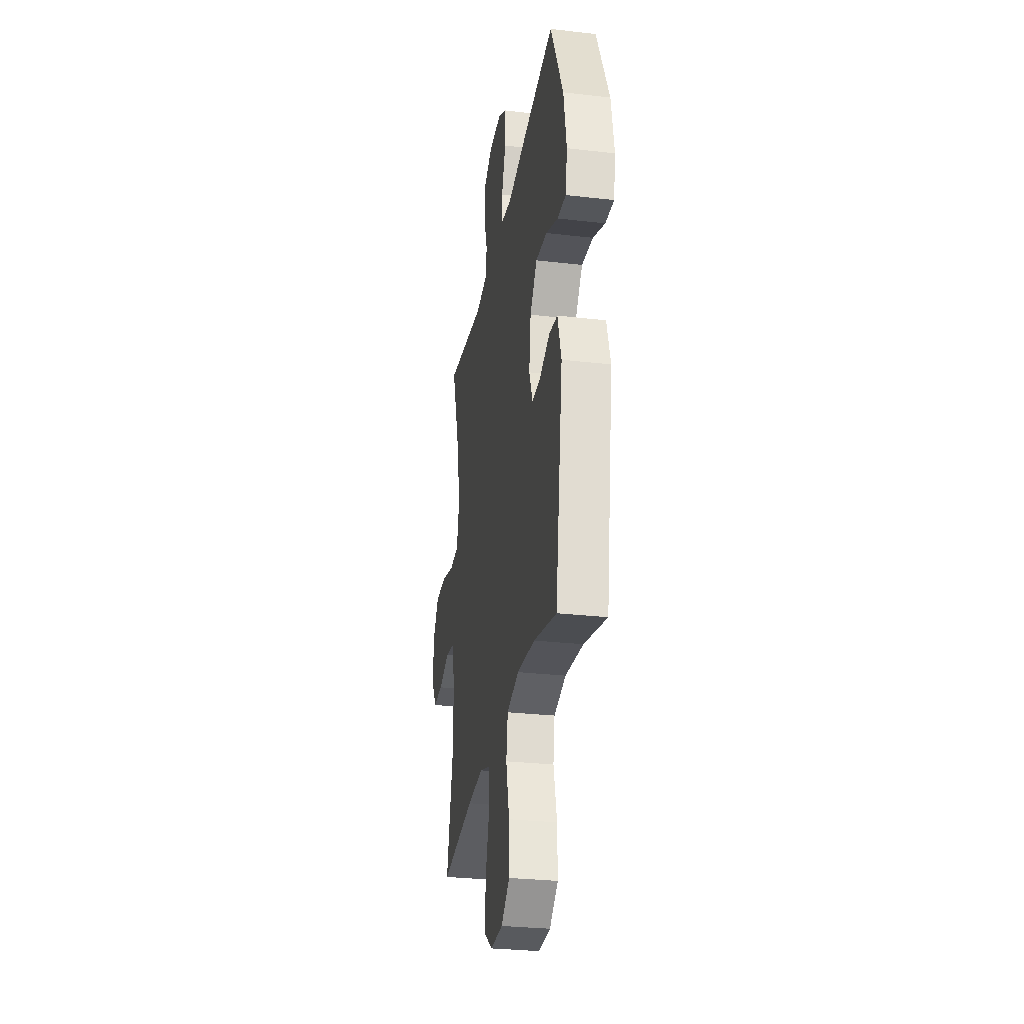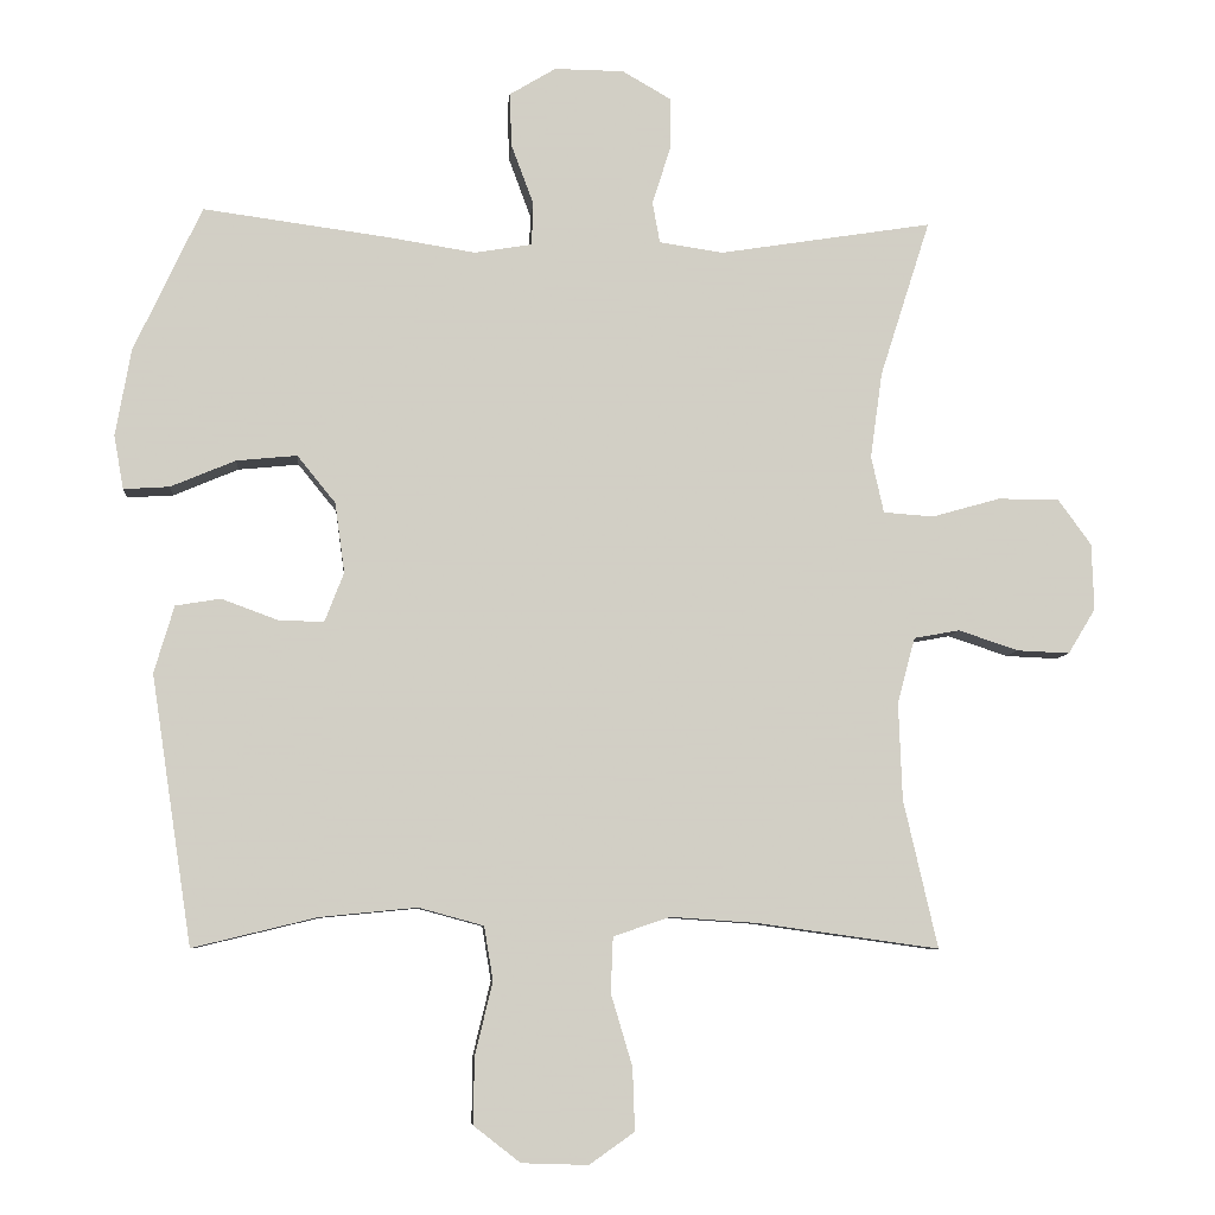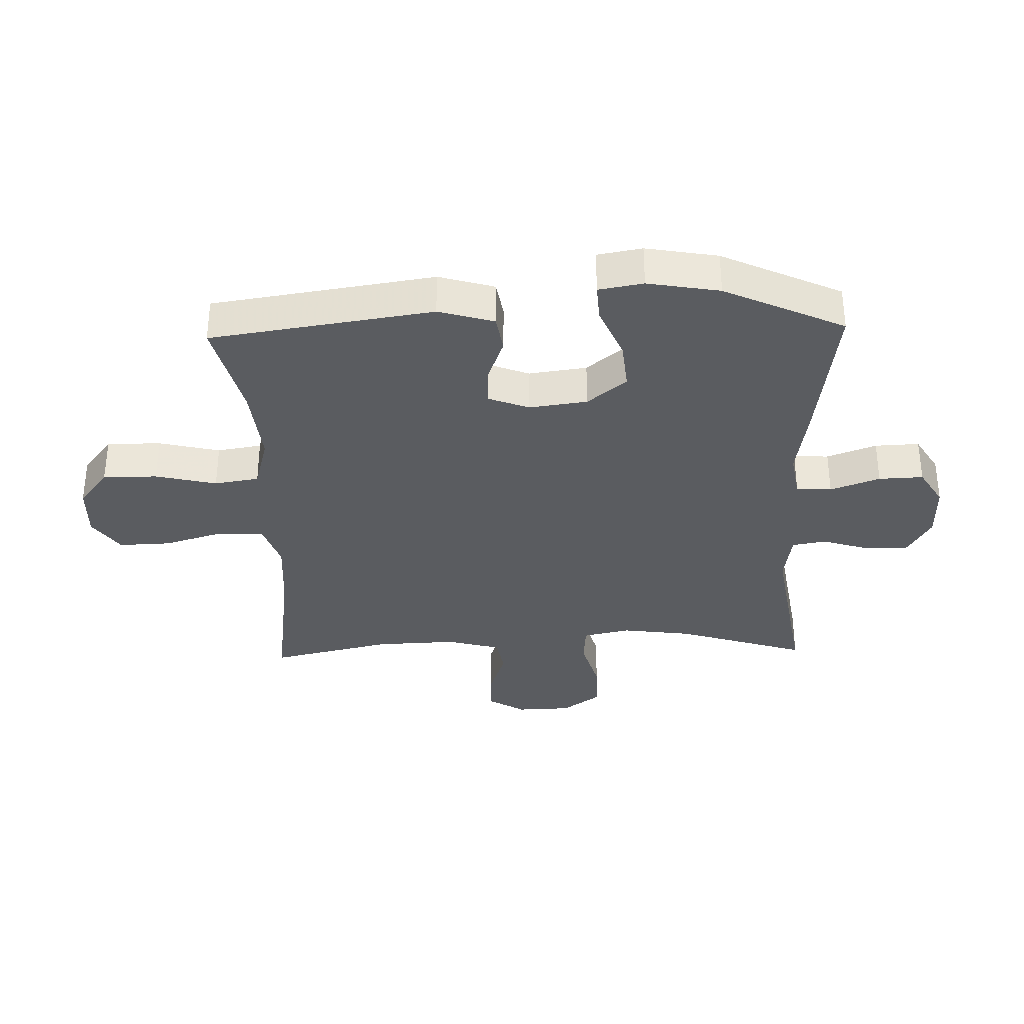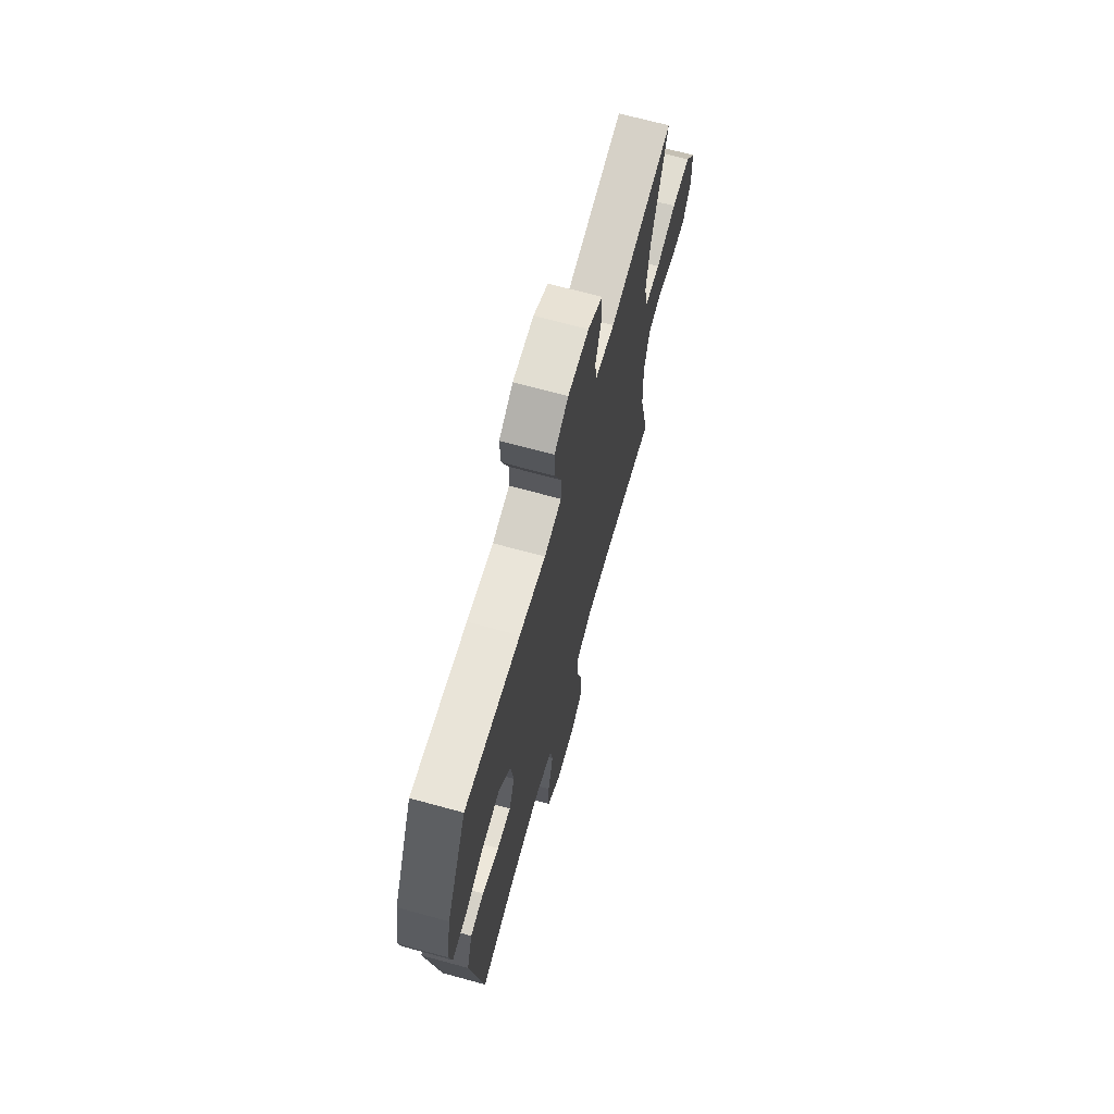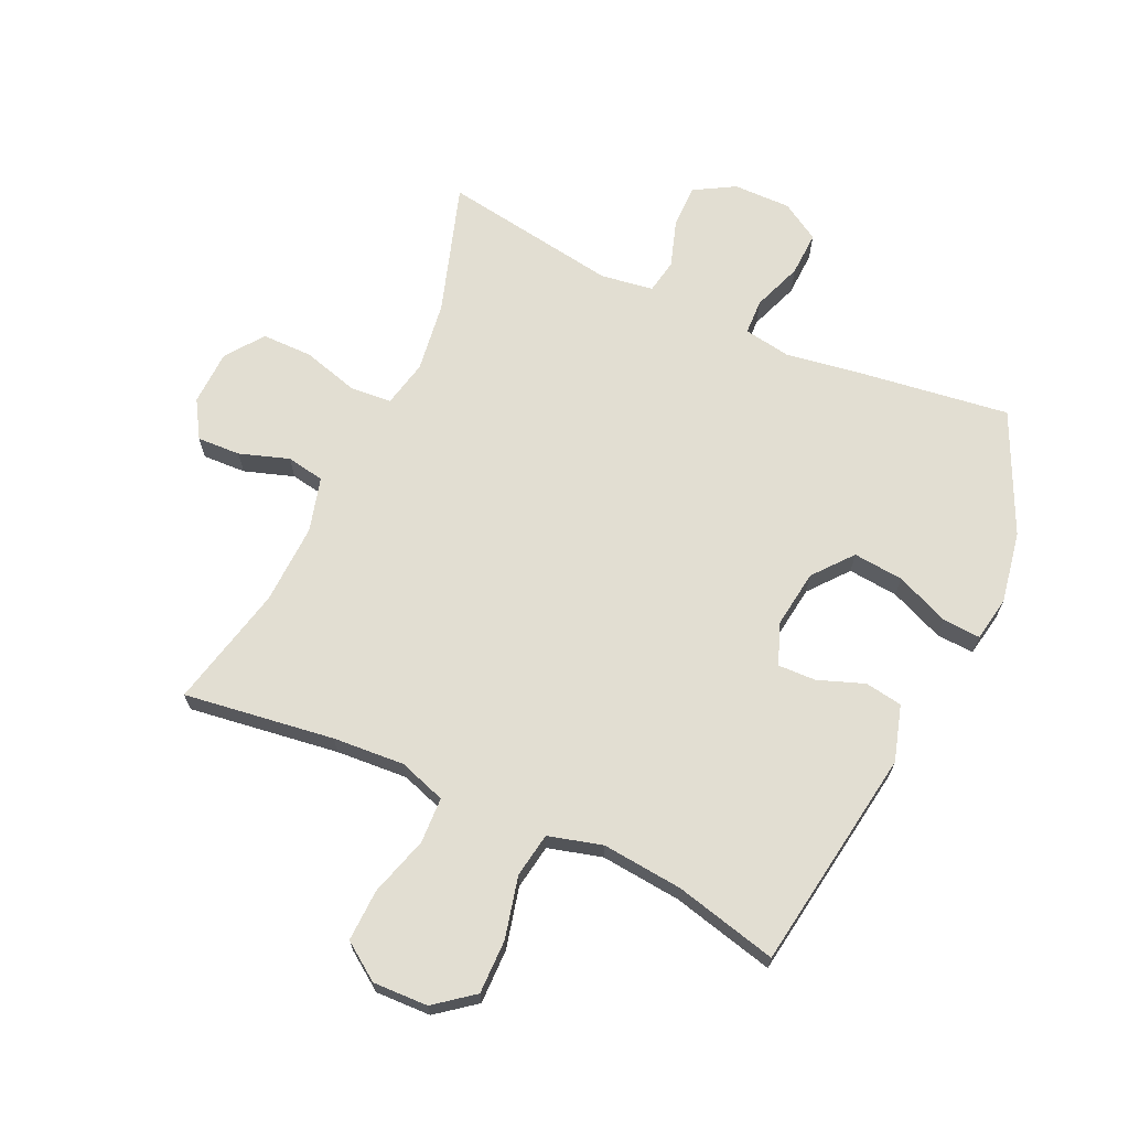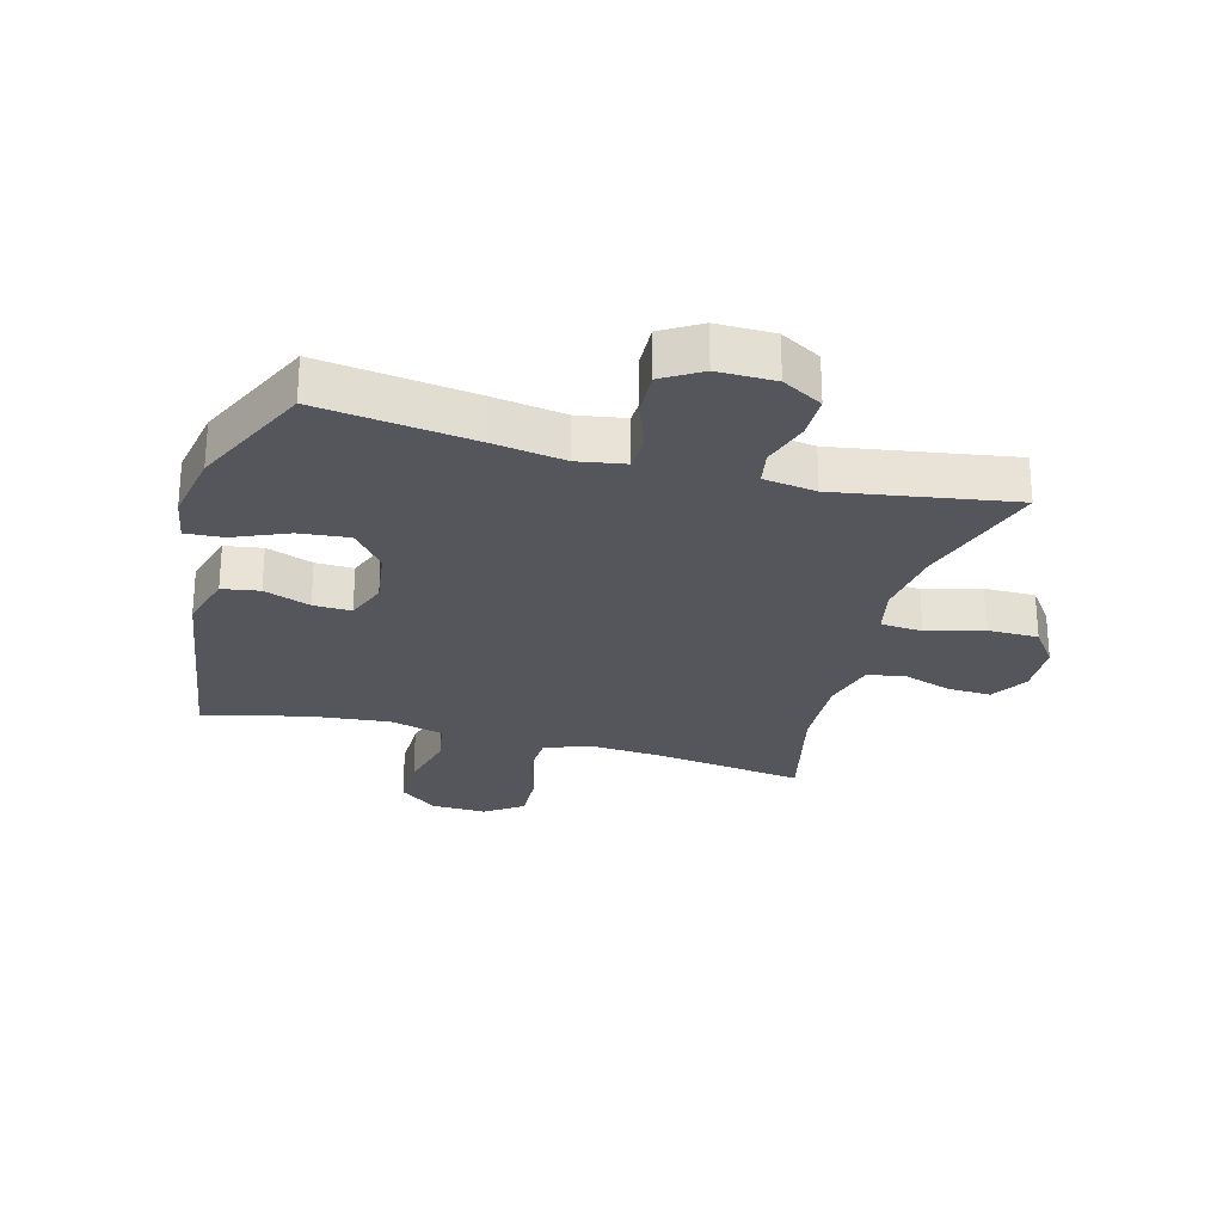
<metadata>
{"format":"obj","ext":"obj","renderer":"f3d","projection":"perspective","resolution":1024,"background":"white","views":[{"elev":-29.2,"azim":-99.7,"up":"+Z"},{"elev":-7.2,"azim":-4.7,"up":"+Z"},{"elev":-33.9,"azim":-88.3,"up":"+Y"},{"elev":68.7,"azim":-74.6,"up":"+Z"},{"elev":67.9,"azim":-155.3,"up":"+Y"},{"elev":-26.3,"azim":-15.1,"up":"+Y"}]}
</metadata>
<code>
v -0.5 0.07 -0.5
v -0.555 0.07 -0.136
v -0.528 0.07 -0.045
v -0.467 0.07 -0.035
v -0.391 0.07 -0.063
v -0.329 0.07 -0.065
v -0.303 0.07 0.002
v -0.316 0.07 0.097
v -0.368 0.07 0.161
v -0.45 0.07 0.153
v -0.538 0.07 0.116
v -0.6 0.07 0.112
v -0.613 0.07 0.185
v -0.592 0.07 0.303
v -0.5 0.07 0.5
v -0.249 0.07 0.466
v -0.13 0.07 0.447
v -0.052 0.07 0.46
v -0.05 0.07 0.518
v -0.08 0.07 0.599
v -0.083 0.07 0.672
v -0.02 0.07 0.71
v 0.074 0.07 0.709
v 0.14 0.07 0.671
v 0.14 0.07 0.601
v 0.115 0.07 0.523
v 0.125 0.07 0.467
v 0.211 0.07 0.454
v 0.5 0.07 0.5
v 0.432 0.07 0.287
v 0.416 0.07 0.171
v 0.433 0.07 0.094
v 0.501 0.07 0.089
v 0.593 0.07 0.115
v 0.676 0.07 0.115
v 0.721 0.07 0.053
v 0.724 0.07 -0.037
v 0.687 0.07 -0.098
v 0.616 0.07 -0.095
v 0.535 0.07 -0.068
v 0.473 0.07 -0.079
v 0.449 0.07 -0.168
v 0.454 0.07 -0.3
v 0.5 0.07 -0.5
v 0.254 0.07 -0.466
v 0.137 0.07 -0.458
v 0.06 0.07 -0.484
v 0.057 0.07 -0.559
v 0.086 0.07 -0.656
v 0.089 0.07 -0.741
v 0.028 0.07 -0.784
v -0.062 0.07 -0.781
v -0.125 0.07 -0.732
v -0.124 0.07 -0.643
v -0.1 0.07 -0.543
v -0.112 0.07 -0.47
v -0.2 0.07 -0.446
v -0.332 0.07 -0.459
v -0.5 0 -0.5
v -0.555 0 -0.136
v -0.528 0 -0.045
v -0.467 0 -0.035
v -0.391 0 -0.063
v -0.329 0 -0.065
v -0.303 0 0.002
v -0.316 0 0.097
v -0.368 0 0.161
v -0.45 0 0.153
v -0.538 0 0.116
v -0.6 0 0.112
v -0.613 0 0.185
v -0.592 0 0.303
v -0.5 0 0.5
v -0.249 0 0.466
v -0.13 0 0.447
v -0.052 0 0.46
v -0.05 0 0.518
v -0.08 0 0.599
v -0.083 0 0.672
v -0.02 0 0.71
v 0.074 0 0.709
v 0.14 0 0.671
v 0.14 0 0.601
v 0.115 0 0.523
v 0.125 0 0.467
v 0.211 0 0.454
v 0.5 0 0.5
v 0.432 0 0.287
v 0.416 0 0.171
v 0.433 0 0.094
v 0.501 0 0.089
v 0.593 0 0.115
v 0.676 0 0.115
v 0.721 0 0.053
v 0.724 0 -0.037
v 0.687 0 -0.098
v 0.616 0 -0.095
v 0.535 0 -0.068
v 0.473 0 -0.079
v 0.449 0 -0.168
v 0.454 0 -0.3
v 0.5 0 -0.5
v 0.254 0 -0.466
v 0.137 0 -0.458
v 0.06 0 -0.484
v 0.057 0 -0.559
v 0.086 0 -0.656
v 0.089 0 -0.741
v 0.028 0 -0.784
v -0.062 0 -0.781
v -0.125 0 -0.732
v -0.124 0 -0.643
v -0.1 0 -0.543
v -0.112 0 -0.47
v -0.2 0 -0.446
v -0.332 0 -0.459
f 52 53 54 55
f 50 51 52 55
f 48 49 50 55
f 47 48 55 56
f 46 47 56 57
f 43 44 45
f 42 43 45 46
f 41 42 46 57
f 37 38 39 40
f 35 36 37 40
f 33 34 35 40
f 32 33 40 41
f 28 29 30
f 27 28 30 31
f 23 24 25 26
f 23 26 27
f 22 23 27
f 19 20 21 22
f 18 19 22 27
f 17 18 27 31
f 10 11 12 13
f 9 10 13 14
f 2 3 4 5
f 58 1 2 5
f 58 5 6
f 32 41 57 58
f 32 58 6 7
f 31 32 7 8
f 17 31 8 9
f 15 16 17
f 9 14 15 17
f 113 112 111 110
f 113 110 109 108
f 113 108 107 106
f 114 113 106 105
f 115 114 105 104
f 103 102 101
f 104 103 101 100
f 115 104 100 99
f 98 97 96 95
f 98 95 94 93
f 98 93 92 91
f 99 98 91 90
f 88 87 86
f 89 88 86 85
f 84 83 82 81
f 85 84 81
f 85 81 80
f 80 79 78 77
f 85 80 77 76
f 89 85 76 75
f 71 70 69 68
f 72 71 68 67
f 63 62 61 60
f 63 60 59 116
f 64 63 116
f 116 115 99 90
f 65 64 116 90
f 66 65 90 89
f 67 66 89 75
f 75 74 73
f 75 73 72 67
f 1 59 60 2
f 2 60 61 3
f 3 61 62 4
f 4 62 63 5
f 5 63 64 6
f 6 64 65 7
f 7 65 66 8
f 8 66 67 9
f 9 67 68 10
f 10 68 69 11
f 11 69 70 12
f 12 70 71 13
f 13 71 72 14
f 14 72 73 15
f 15 73 74 16
f 16 74 75 17
f 17 75 76 18
f 18 76 77 19
f 19 77 78 20
f 20 78 79 21
f 21 79 80 22
f 22 80 81 23
f 23 81 82 24
f 24 82 83 25
f 25 83 84 26
f 26 84 85 27
f 27 85 86 28
f 28 86 87 29
f 29 87 88 30
f 30 88 89 31
f 31 89 90 32
f 32 90 91 33
f 33 91 92 34
f 34 92 93 35
f 35 93 94 36
f 36 94 95 37
f 37 95 96 38
f 38 96 97 39
f 39 97 98 40
f 40 98 99 41
f 41 99 100 42
f 42 100 101 43
f 43 101 102 44
f 44 102 103 45
f 45 103 104 46
f 46 104 105 47
f 47 105 106 48
f 48 106 107 49
f 49 107 108 50
f 50 108 109 51
f 51 109 110 52
f 52 110 111 53
f 53 111 112 54
f 54 112 113 55
f 55 113 114 56
f 56 114 115 57
f 57 115 116 58
f 58 116 59 1

</code>
